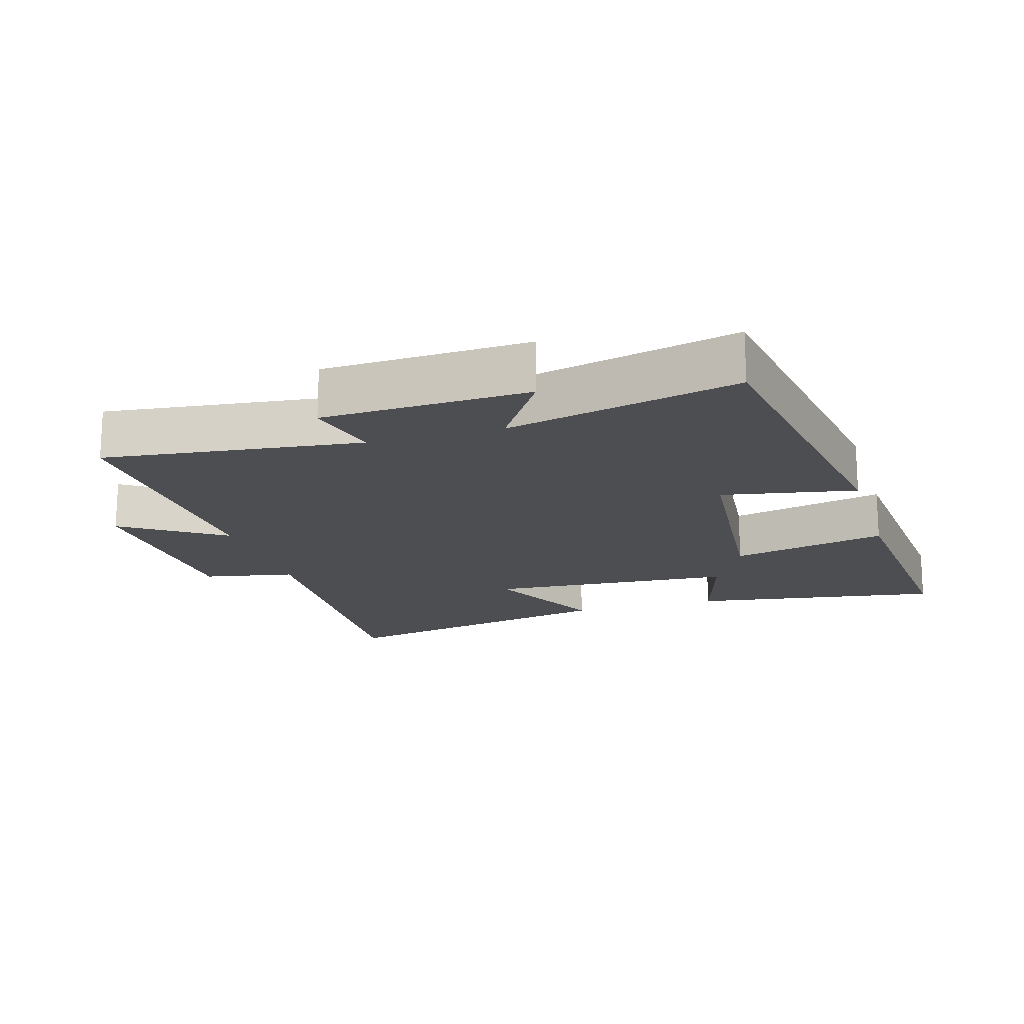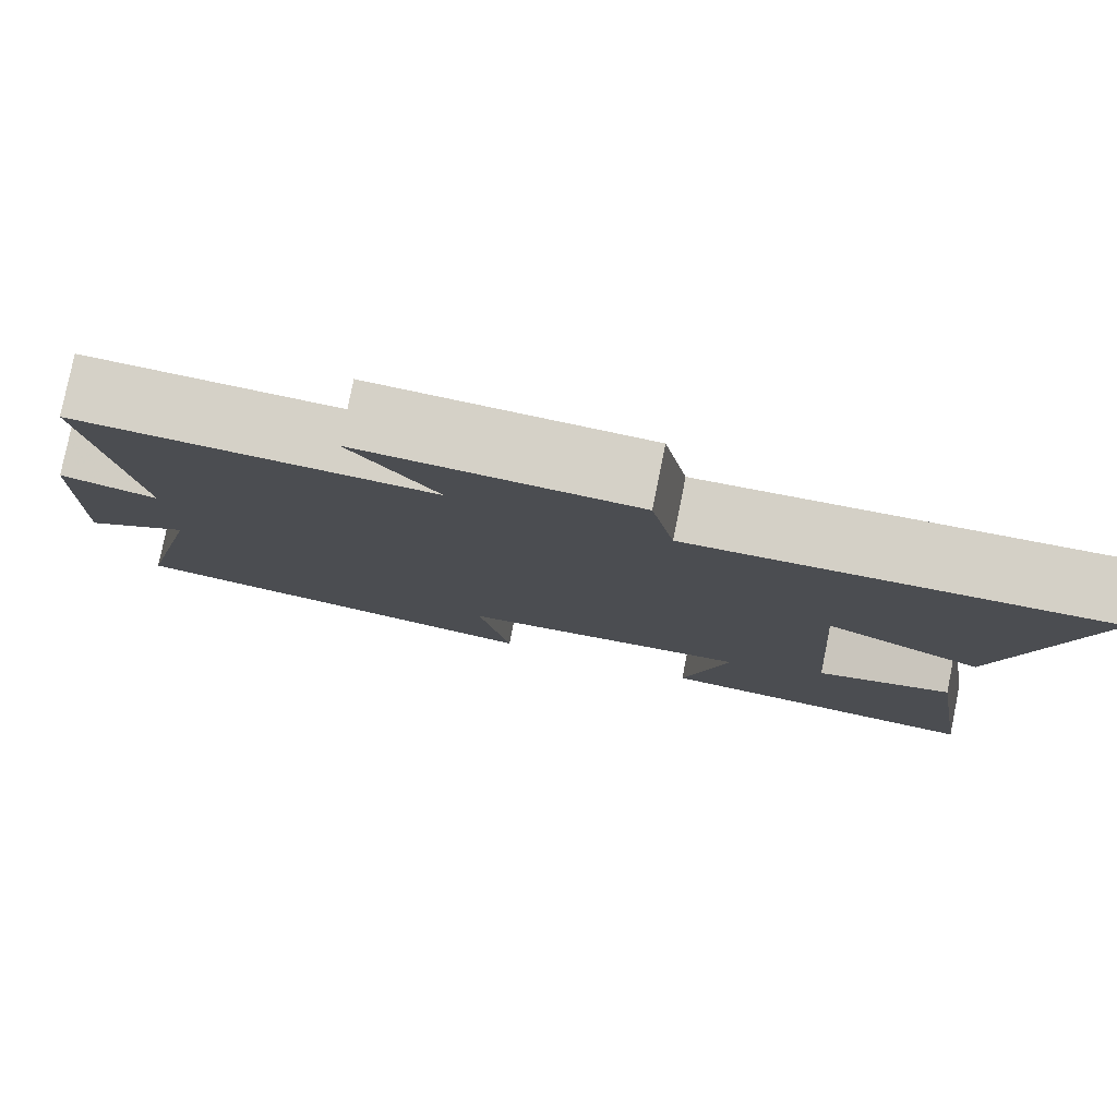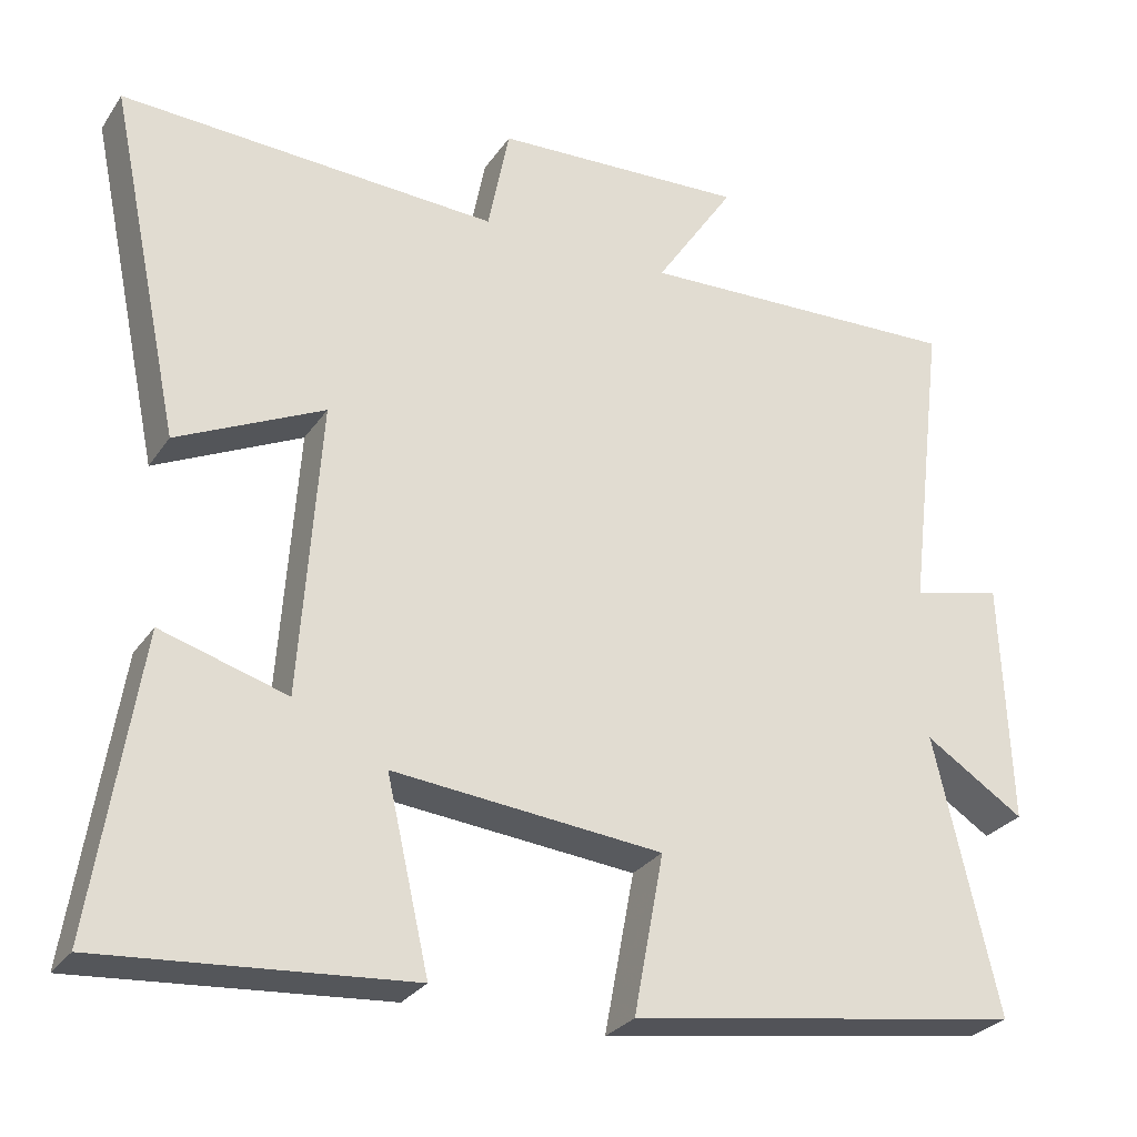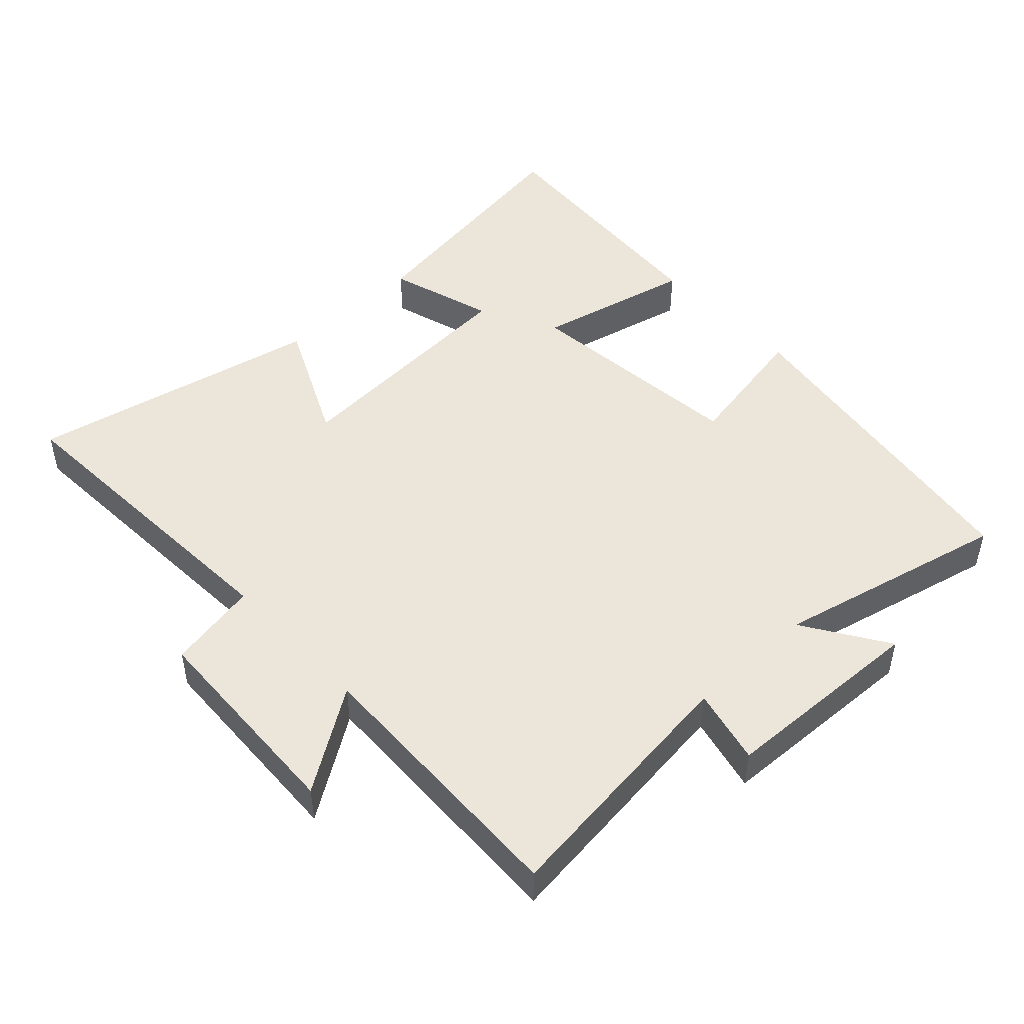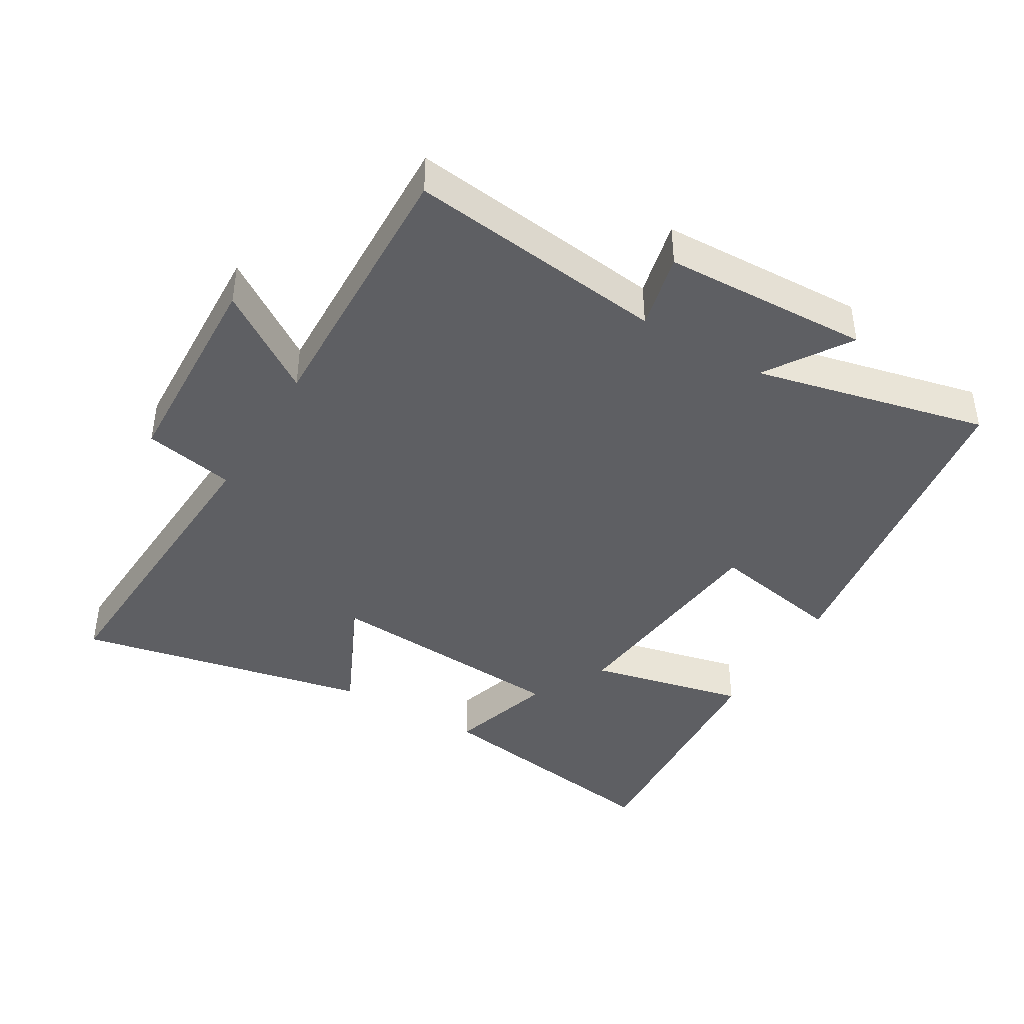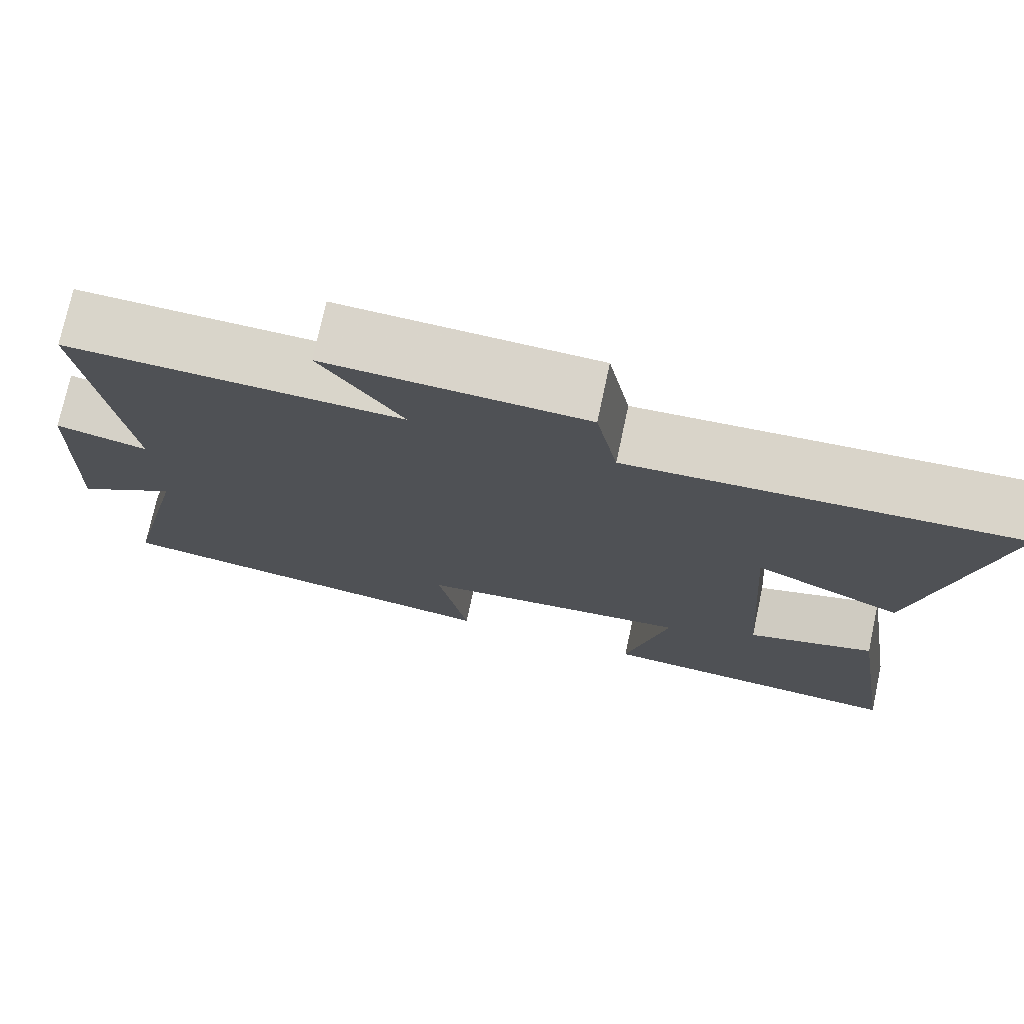
<metadata>
{"format":"obj","ext":"obj","renderer":"f3d","projection":"perspective","resolution":1024,"background":"white","views":[{"elev":-17.1,"azim":106.8,"up":"+Y"},{"elev":79.8,"azim":-168.6,"up":"+Z"},{"elev":-28.0,"azim":-27.2,"up":"+Z"},{"elev":47.9,"azim":47.0,"up":"+Y"},{"elev":-41.8,"azim":59.2,"up":"+Y"},{"elev":74.7,"azim":-167.9,"up":"+Z"}]}
</metadata>
<code>
v 0.581 0.07 -0.424
v 0.081 0.07 -0.5
v 0.119 0.07 -0.298
v -0.223 0.07 -0.264
v -0.169 0.07 -0.5
v -0.559 0.07 -0.53
v -0.5 0.07 -0.153
v -0.34 0.07 -0.201
v -0.314 0.07 0.171
v -0.5 0.07 0.083
v -0.592 0.07 0.525
v -0.113 0.07 0.5
v -0.086 0.07 0.637
v 0.234 0.07 0.651
v 0.133 0.07 0.5
v 0.547 0.07 0.514
v 0.5 0.07 0.127
v 0.614 0.07 0.154
v 0.626 0.07 -0.156
v 0.5 0.07 -0.075
v 0.581 0 -0.424
v 0.081 0 -0.5
v 0.119 0 -0.298
v -0.223 0 -0.264
v -0.169 0 -0.5
v -0.559 0 -0.53
v -0.5 0 -0.153
v -0.34 0 -0.201
v -0.314 0 0.171
v -0.5 0 0.083
v -0.592 0 0.525
v -0.113 0 0.5
v -0.086 0 0.637
v 0.234 0 0.651
v 0.133 0 0.5
v 0.547 0 0.514
v 0.5 0 0.127
v 0.614 0 0.154
v 0.626 0 -0.156
v 0.5 0 -0.075
f 17 18 19 20
f 15 16 17
f 15 17 20
f 12 13 14 15
f 12 15 20 1
f 9 10 11 12
f 8 9 12
f 5 6 7 8
f 4 5 8
f 3 4 8 12
f 1 2 3
f 1 3 12
f 40 39 38 37
f 37 36 35
f 40 37 35
f 35 34 33 32
f 21 40 35 32
f 32 31 30 29
f 32 29 28
f 28 27 26 25
f 28 25 24
f 32 28 24 23
f 23 22 21
f 32 23 21
f 1 21 22 2
f 2 22 23 3
f 3 23 24 4
f 4 24 25 5
f 5 25 26 6
f 6 26 27 7
f 7 27 28 8
f 8 28 29 9
f 9 29 30 10
f 10 30 31 11
f 11 31 32 12
f 12 32 33 13
f 13 33 34 14
f 14 34 35 15
f 15 35 36 16
f 16 36 37 17
f 17 37 38 18
f 18 38 39 19
f 19 39 40 20
f 20 40 21 1

</code>
